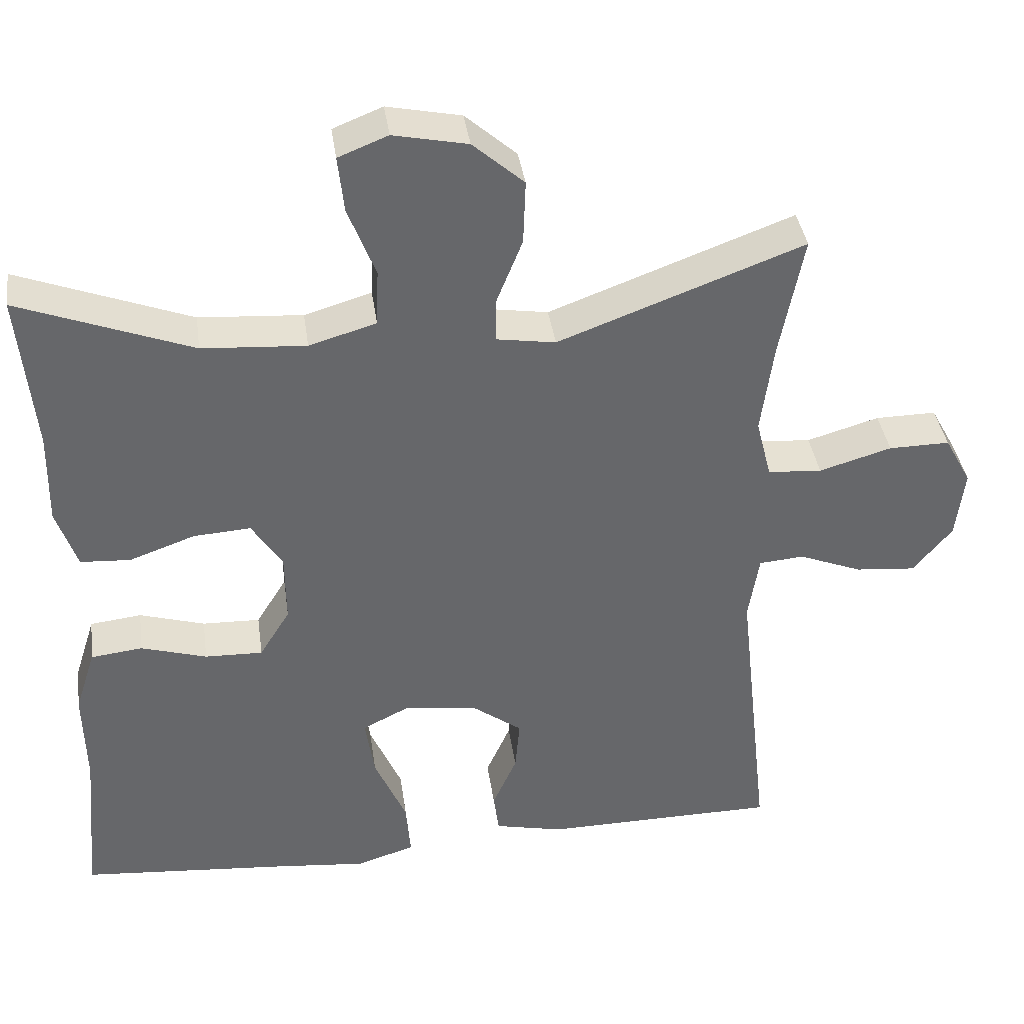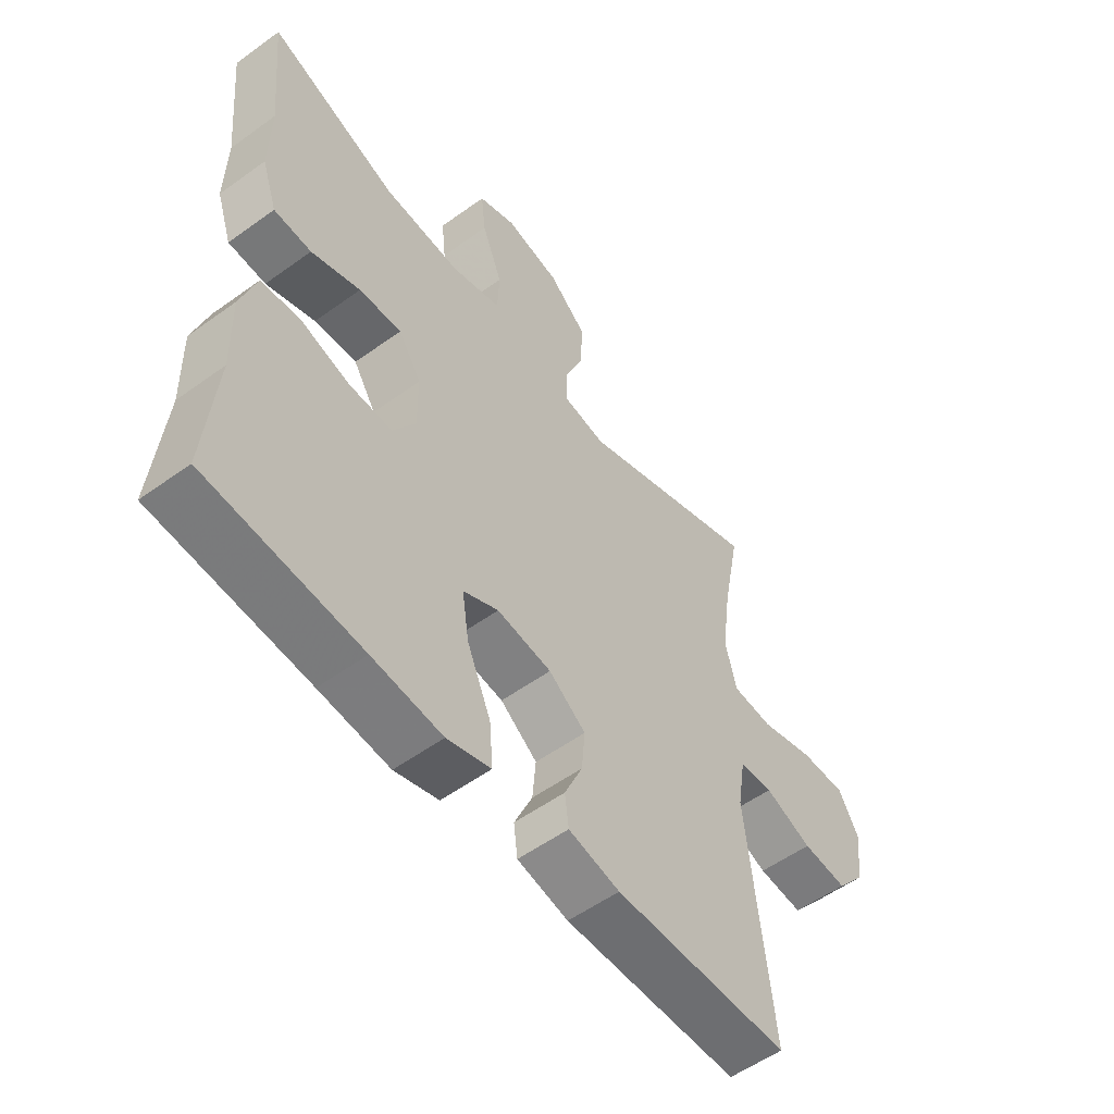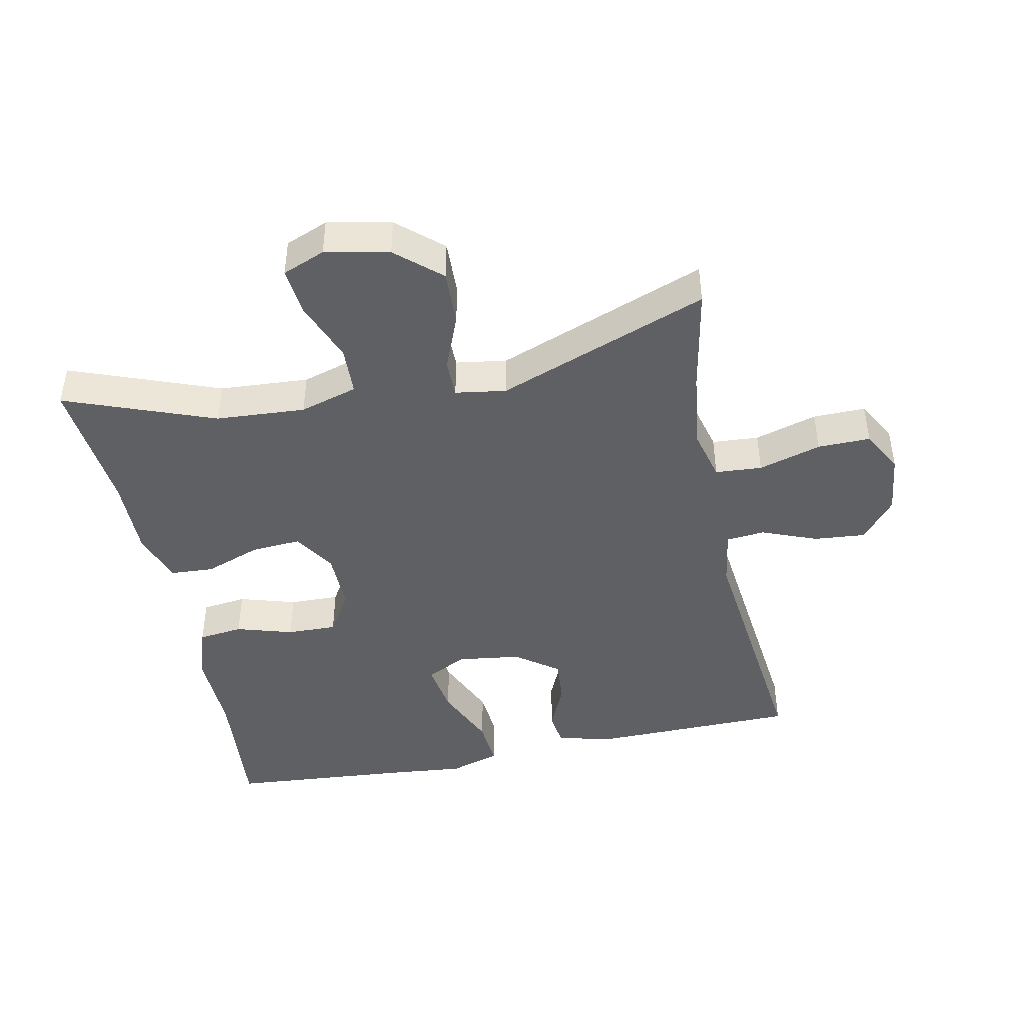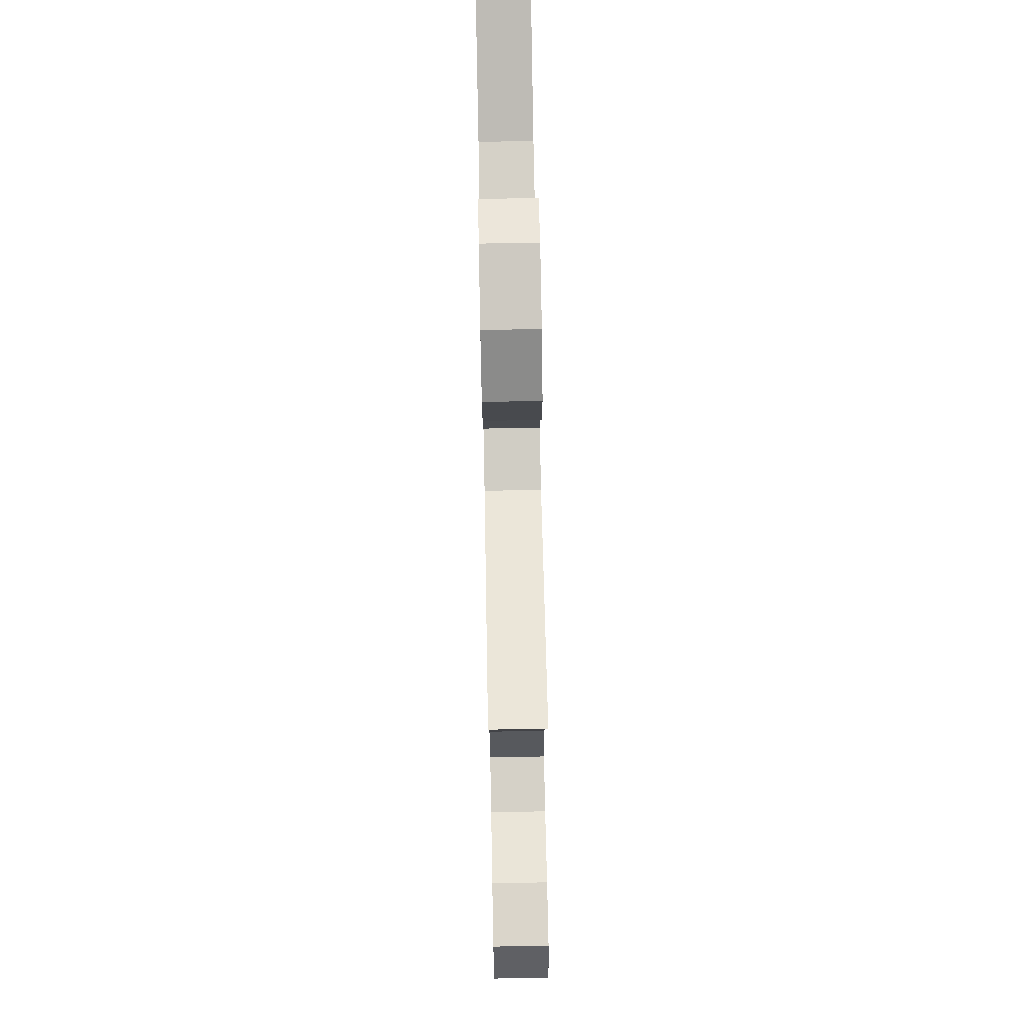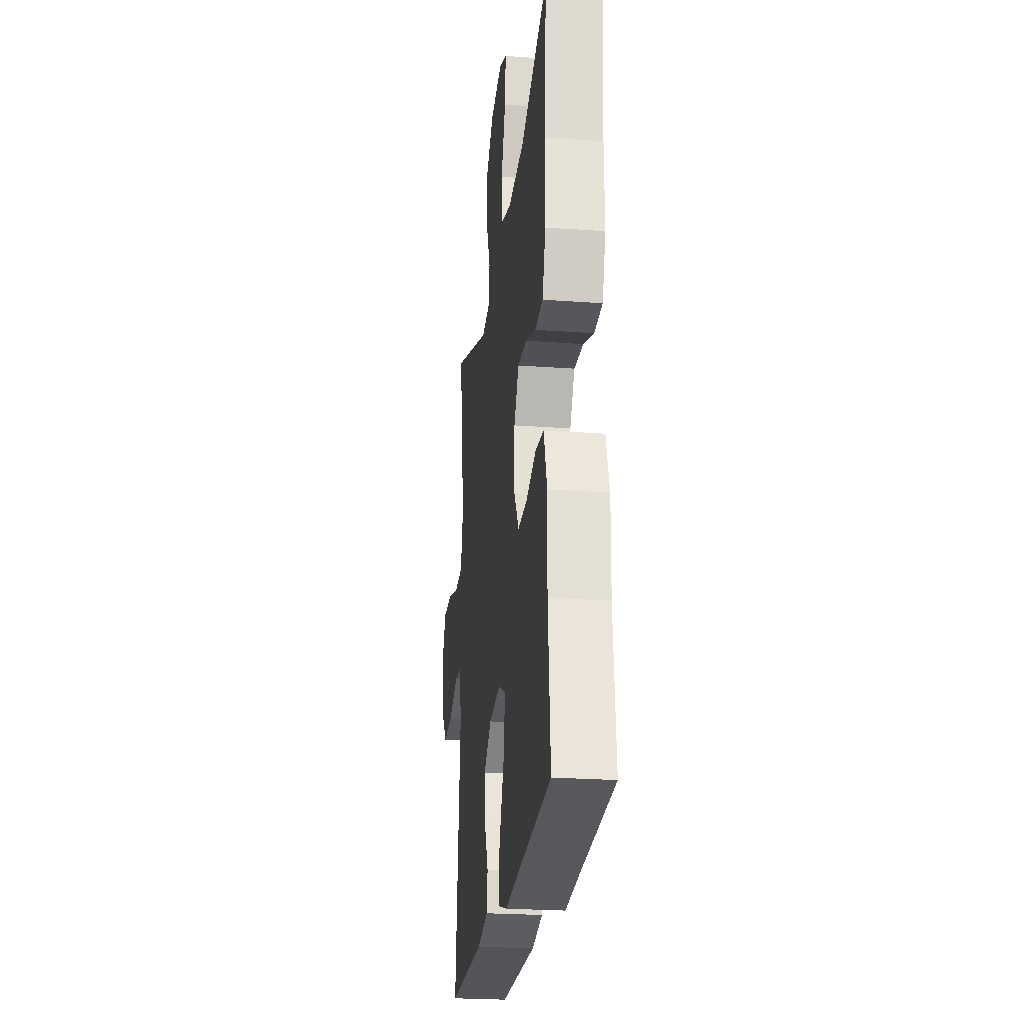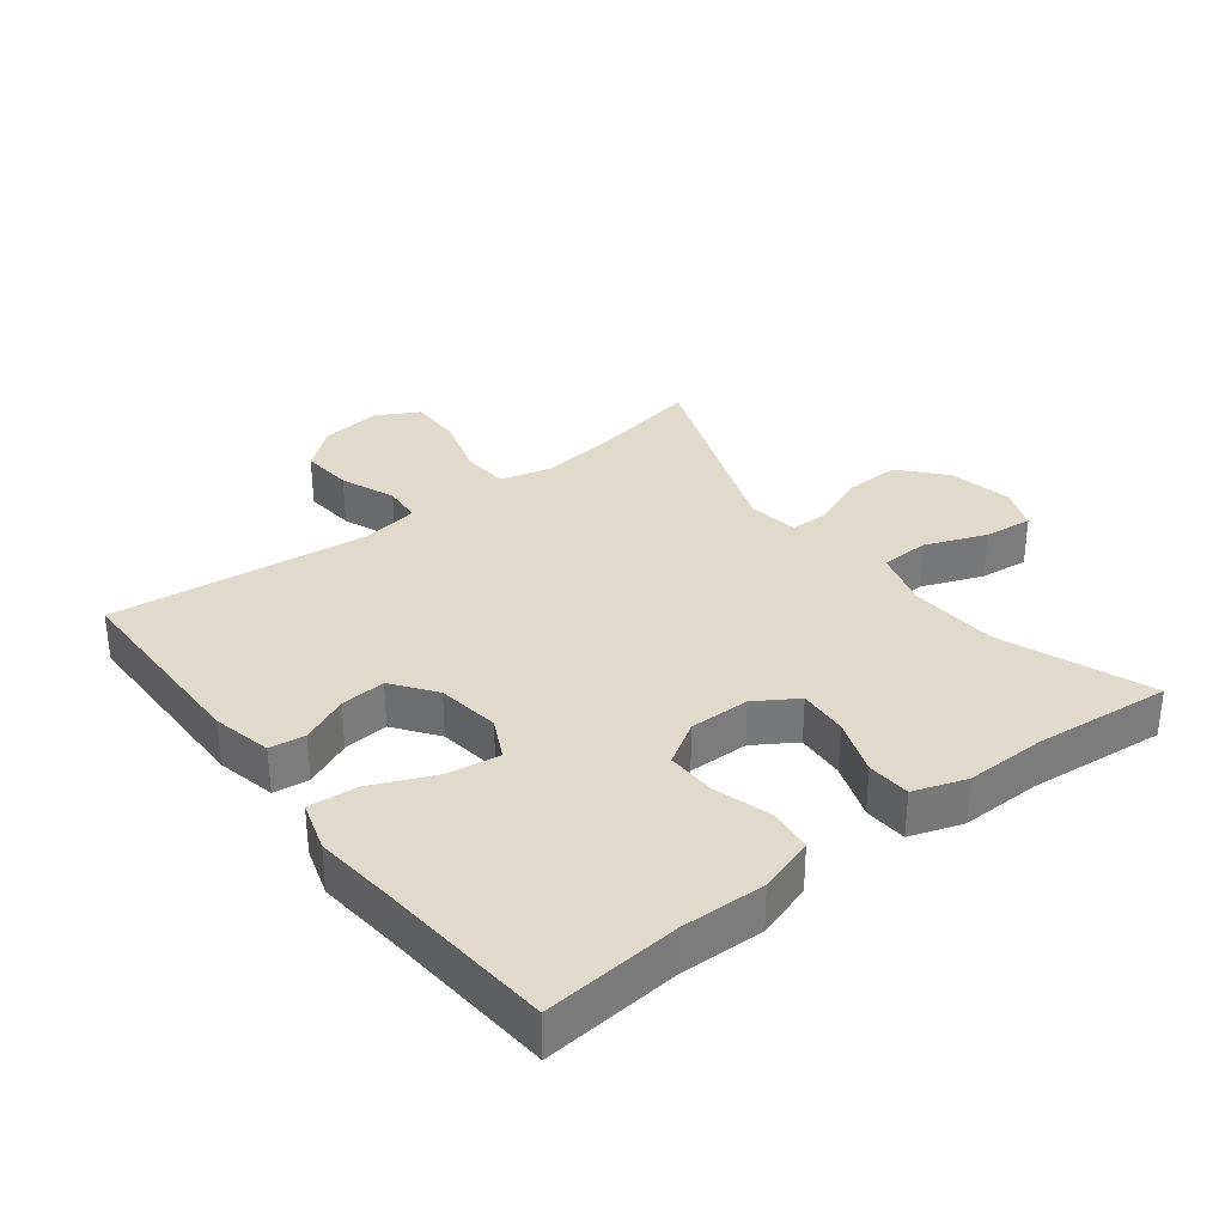
<metadata>
{"format":"obj","ext":"obj","renderer":"f3d","projection":"perspective","resolution":1024,"background":"white","views":[{"elev":38.3,"azim":-8.0,"up":"+Z"},{"elev":-54.9,"azim":-52.6,"up":"+Z"},{"elev":-44.4,"azim":11.7,"up":"+Y"},{"elev":75.0,"azim":88.9,"up":"+Z"},{"elev":-24.1,"azim":-96.9,"up":"+Z"},{"elev":33.0,"azim":-127.7,"up":"+Y"}]}
</metadata>
<code>
v -0.5 0.07 0.5
v -0.273 0.07 0.414
v -0.137 0.07 0.405
v -0.049 0.07 0.431
v -0.046 0.07 0.505
v -0.082 0.07 0.598
v -0.09 0.07 0.672
v -0.025 0.07 0.698
v 0.072 0.07 0.678
v 0.139 0.07 0.619
v 0.136 0.07 0.535
v 0.102 0.07 0.45
v 0.102 0.07 0.392
v 0.179 0.07 0.38
v 0.5 0.07 0.5
v 0.469 0.07 0.339
v 0.453 0.07 0.219
v 0.473 0.07 0.14
v 0.544 0.07 0.135
v 0.639 0.07 0.163
v 0.719 0.07 0.164
v 0.754 0.07 0.1
v 0.743 0.07 0.008
v 0.692 0.07 -0.054
v 0.613 0.07 -0.047
v 0.53 0.07 -0.014
v 0.471 0.07 -0.019
v 0.457 0.07 -0.107
v 0.5 0.07 -0.5
v 0.192 0.07 -0.504
v 0.102 0.07 -0.484
v 0.095 0.07 -0.43
v 0.127 0.07 -0.358
v 0.133 0.07 -0.289
v 0.068 0.07 -0.241
v -0.028 0.07 -0.228
v -0.09 0.07 -0.259
v -0.078 0.07 -0.339
v -0.036 0.07 -0.436
v -0.03 0.07 -0.51
v -0.107 0.07 -0.534
v -0.23 0.07 -0.522
v -0.5 0.07 -0.5
v -0.481 0.07 -0.291
v -0.484 0.07 -0.164
v -0.457 0.07 -0.079
v -0.389 0.07 -0.071
v -0.303 0.07 -0.097
v -0.227 0.07 -0.099
v -0.187 0.07 -0.034
v -0.188 0.07 0.058
v -0.228 0.07 0.121
v -0.303 0.07 0.116
v -0.389 0.07 0.085
v -0.455 0.07 0.089
v -0.482 0.07 0.169
v -0.48 0.07 0.292
v -0.5 0 0.5
v -0.273 0 0.414
v -0.137 0 0.405
v -0.049 0 0.431
v -0.046 0 0.505
v -0.082 0 0.598
v -0.09 0 0.672
v -0.025 0 0.698
v 0.072 0 0.678
v 0.139 0 0.619
v 0.136 0 0.535
v 0.102 0 0.45
v 0.102 0 0.392
v 0.179 0 0.38
v 0.5 0 0.5
v 0.469 0 0.339
v 0.453 0 0.219
v 0.473 0 0.14
v 0.544 0 0.135
v 0.639 0 0.163
v 0.719 0 0.164
v 0.754 0 0.1
v 0.743 0 0.008
v 0.692 0 -0.054
v 0.613 0 -0.047
v 0.53 0 -0.014
v 0.471 0 -0.019
v 0.457 0 -0.107
v 0.5 0 -0.5
v 0.192 0 -0.504
v 0.102 0 -0.484
v 0.095 0 -0.43
v 0.127 0 -0.358
v 0.133 0 -0.289
v 0.068 0 -0.241
v -0.028 0 -0.228
v -0.09 0 -0.259
v -0.078 0 -0.339
v -0.036 0 -0.436
v -0.03 0 -0.51
v -0.107 0 -0.534
v -0.23 0 -0.522
v -0.5 0 -0.5
v -0.481 0 -0.291
v -0.484 0 -0.164
v -0.457 0 -0.079
v -0.389 0 -0.071
v -0.303 0 -0.097
v -0.227 0 -0.099
v -0.187 0 -0.034
v -0.188 0 0.058
v -0.228 0 0.121
v -0.303 0 0.116
v -0.389 0 0.085
v -0.455 0 0.089
v -0.482 0 0.169
v -0.48 0 0.292
f 54 55 56 57
f 53 54 57 1
f 52 53 1 2
f 51 52 2 3
f 50 51 3 4
f 45 46 47 48
f 44 45 48 49
f 42 43 44 49
f 41 42 49 50
f 38 39 40 41
f 37 38 41 50
f 30 31 32 33
f 28 29 30 33
f 27 28 33 34
f 23 24 25 26
f 23 26 27
f 22 23 27
f 19 20 21 22
f 18 19 22 27
f 17 18 27 34
f 14 15 16
f 14 16 17 34
f 9 10 11 12
f 9 12 13
f 8 9 13
f 5 6 7 8
f 4 5 8 13
f 36 37 50 4
f 13 14 34 35
f 4 13 35 36
f 114 113 112 111
f 58 114 111 110
f 59 58 110 109
f 60 59 109 108
f 61 60 108 107
f 105 104 103 102
f 106 105 102 101
f 106 101 100 99
f 107 106 99 98
f 98 97 96 95
f 107 98 95 94
f 90 89 88 87
f 90 87 86 85
f 91 90 85 84
f 83 82 81 80
f 84 83 80
f 84 80 79
f 79 78 77 76
f 84 79 76 75
f 91 84 75 74
f 73 72 71
f 91 74 73 71
f 69 68 67 66
f 70 69 66
f 70 66 65
f 65 64 63 62
f 70 65 62 61
f 61 107 94 93
f 92 91 71 70
f 93 92 70 61
f 1 58 59 2
f 2 59 60 3
f 3 60 61 4
f 4 61 62 5
f 5 62 63 6
f 6 63 64 7
f 7 64 65 8
f 8 65 66 9
f 9 66 67 10
f 10 67 68 11
f 11 68 69 12
f 12 69 70 13
f 13 70 71 14
f 14 71 72 15
f 15 72 73 16
f 16 73 74 17
f 17 74 75 18
f 18 75 76 19
f 19 76 77 20
f 20 77 78 21
f 21 78 79 22
f 22 79 80 23
f 23 80 81 24
f 24 81 82 25
f 25 82 83 26
f 26 83 84 27
f 27 84 85 28
f 28 85 86 29
f 29 86 87 30
f 30 87 88 31
f 31 88 89 32
f 32 89 90 33
f 33 90 91 34
f 34 91 92 35
f 35 92 93 36
f 36 93 94 37
f 37 94 95 38
f 38 95 96 39
f 39 96 97 40
f 40 97 98 41
f 41 98 99 42
f 42 99 100 43
f 43 100 101 44
f 44 101 102 45
f 45 102 103 46
f 46 103 104 47
f 47 104 105 48
f 48 105 106 49
f 49 106 107 50
f 50 107 108 51
f 51 108 109 52
f 52 109 110 53
f 53 110 111 54
f 54 111 112 55
f 55 112 113 56
f 56 113 114 57
f 57 114 58 1

</code>
